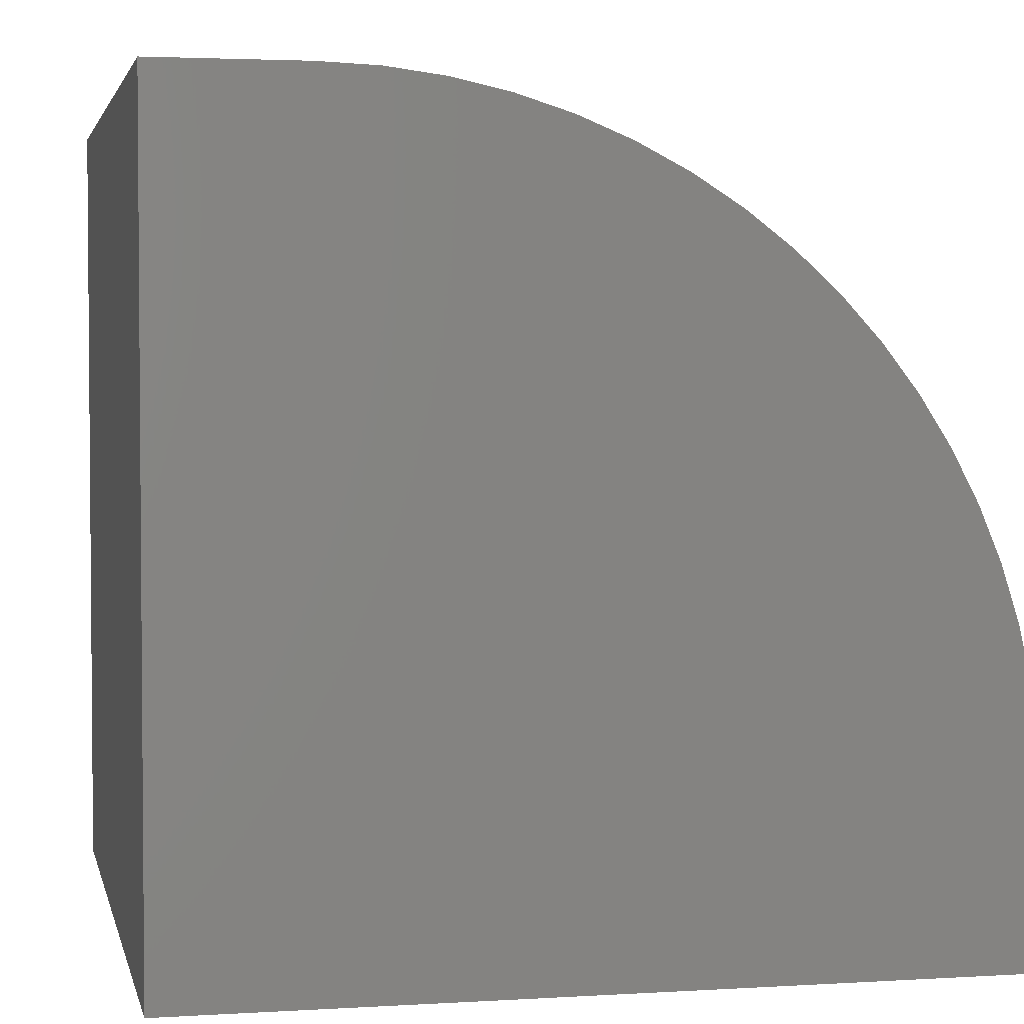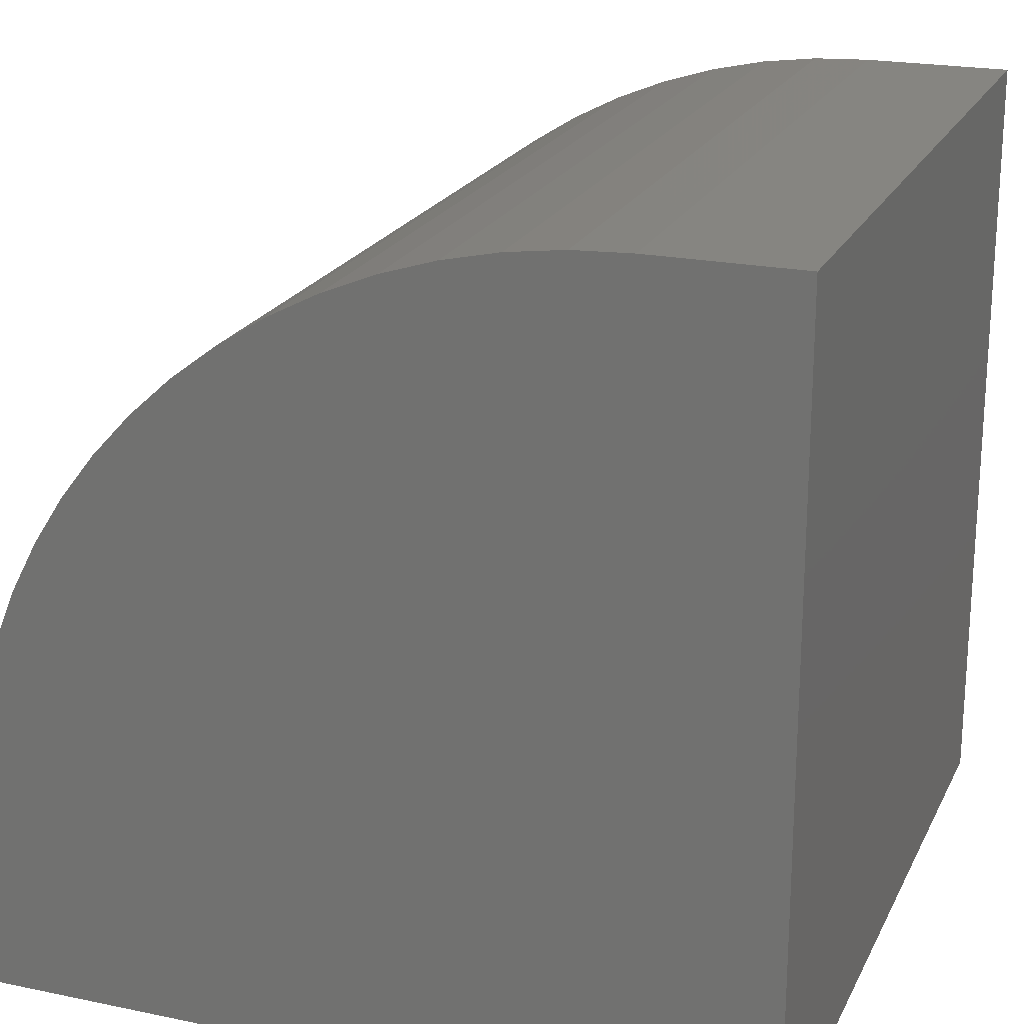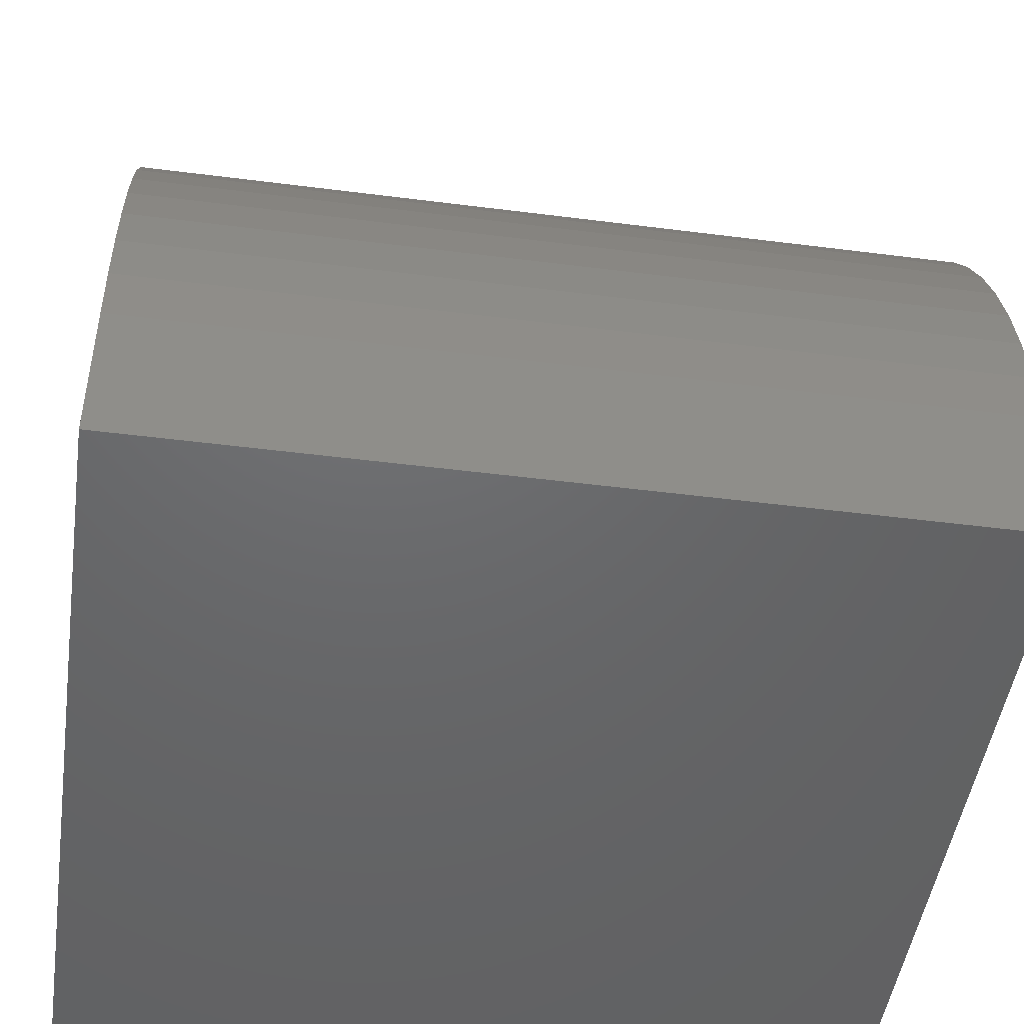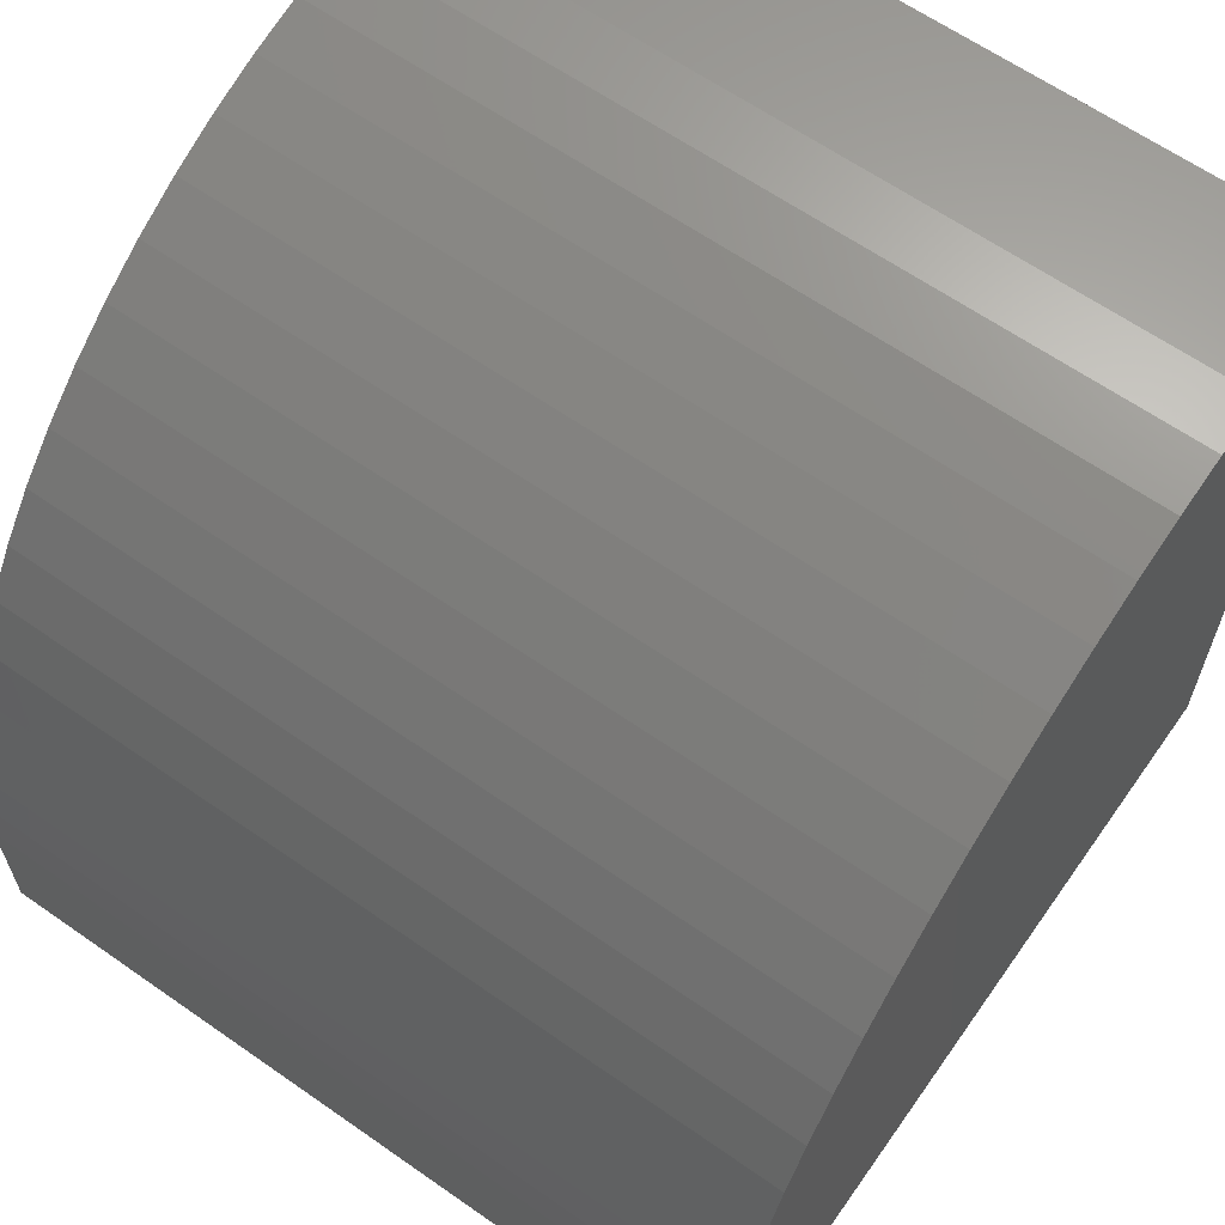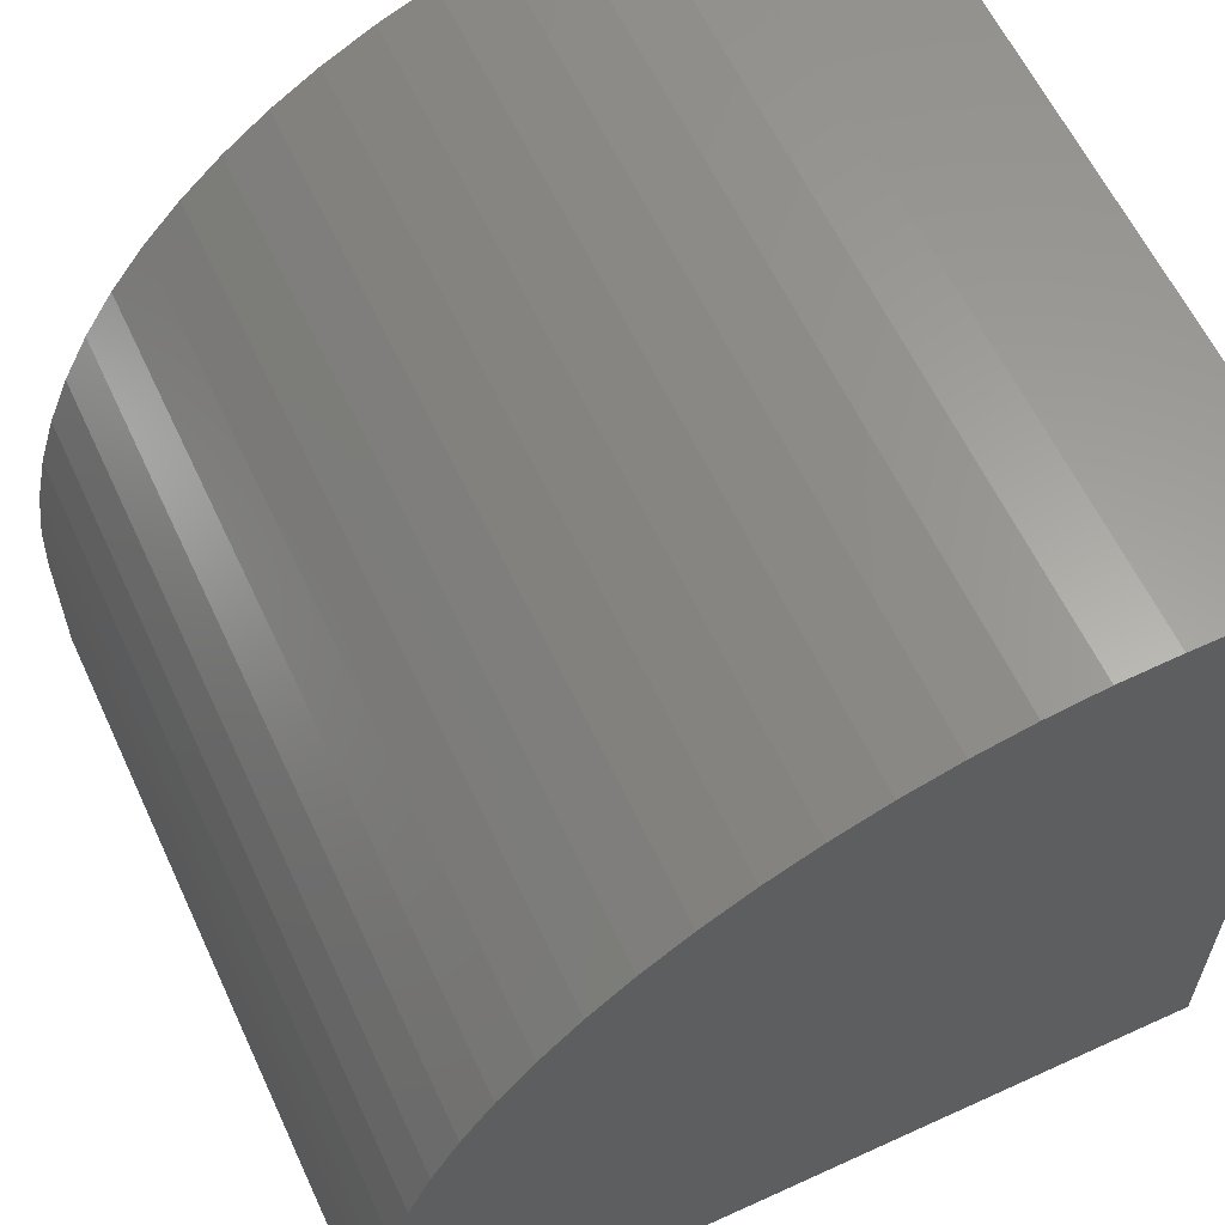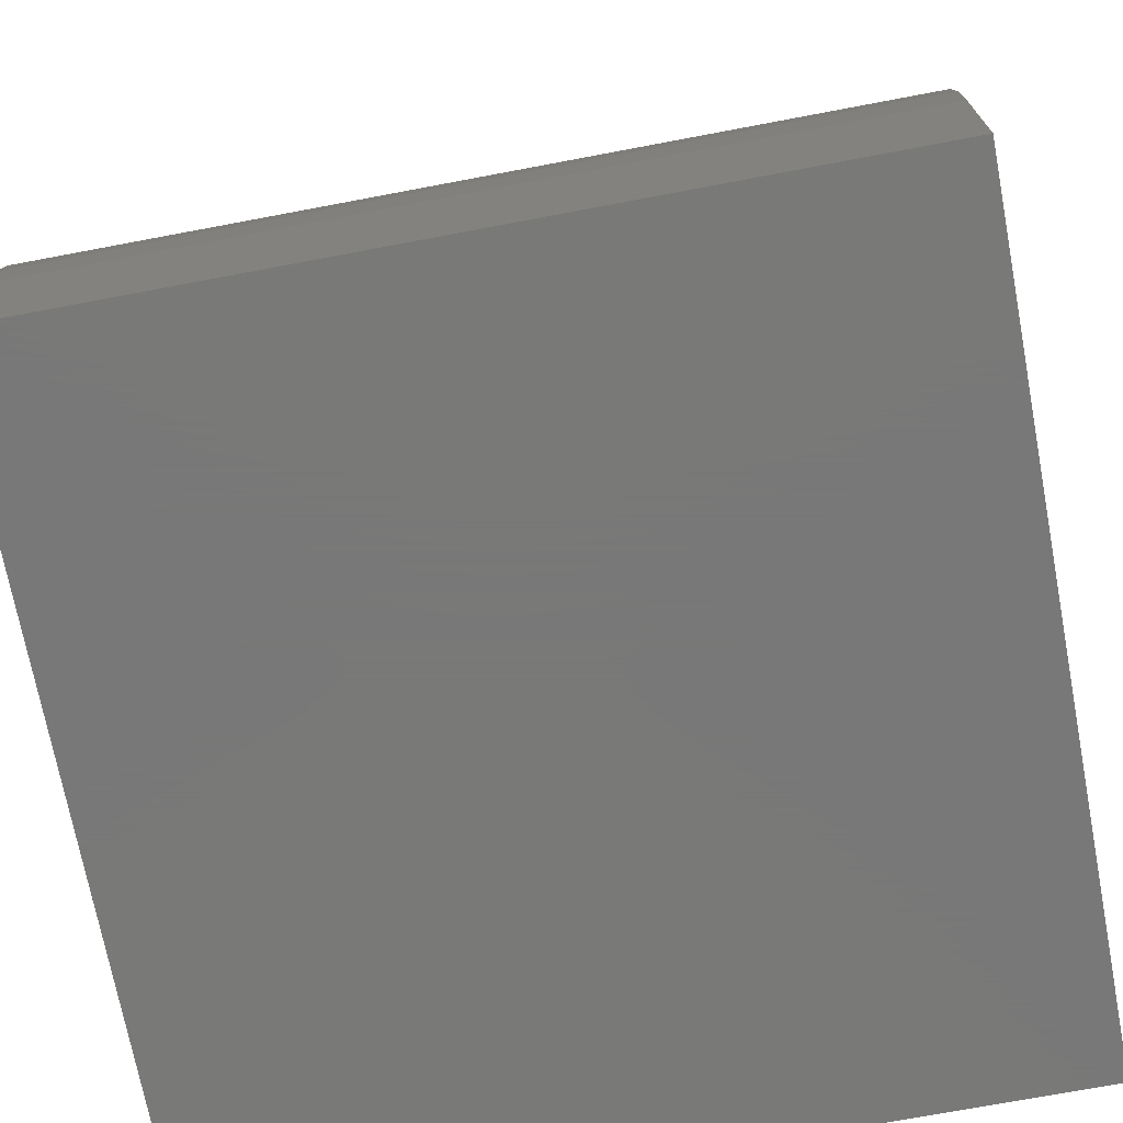
<metadata>
{"format":"stl","ext":"stl","renderer":"f3d","projection":"perspective","resolution":1024,"background":"white","views":[{"elev":3.0,"azim":-102.0,"up":"+Y"},{"elev":21.3,"azim":-69.7,"up":"+Z"},{"elev":-47.6,"azim":-8.2,"up":"+Y"},{"elev":63.6,"azim":-144.8,"up":"+Z"},{"elev":60.8,"azim":-115.0,"up":"+Z"},{"elev":-71.5,"azim":10.7,"up":"+Y"}]}
</metadata>
<code>
# stl→obj: 44 verts, 84 faces
v 0 0 0
v 0 0 10
v 0 1.842 10
v 0 7.61 7.61
v 0 8.091 7.086
v 0 9.876 3.258
v 0 9.969 2.553
v 0 10 1.842
v 0 10 0
v 0 2.553 9.969
v 0 3.258 9.876
v 0 3.953 9.722
v 0 4.632 9.508
v 0 5.29 9.236
v 0 5.921 8.907
v 0 6.521 8.525
v 0 7.086 8.091
v 0 8.525 6.521
v 0 8.907 5.921
v 0 9.236 5.29
v 0 9.508 4.632
v 0 9.722 3.953
v 10 1.842 10
v 10 0 10
v 10 0 0
v 10 8.091 7.086
v 10 7.61 7.61
v 10 10 0
v 10 10 1.842
v 10 9.969 2.553
v 10 9.876 3.258
v 10 9.722 3.953
v 10 9.508 4.632
v 10 9.236 5.29
v 10 8.907 5.921
v 10 8.525 6.521
v 10 7.086 8.091
v 10 6.521 8.525
v 10 5.921 8.907
v 10 5.29 9.236
v 10 4.632 9.508
v 10 3.953 9.722
v 10 3.258 9.876
v 10 2.553 9.969
f 1 2 3
f 1 4 5
f 6 7 1
f 1 7 8
f 1 8 9
f 3 10 1
f 1 10 11
f 1 11 12
f 12 13 1
f 1 13 14
f 1 14 15
f 15 16 1
f 1 16 17
f 1 17 4
f 5 18 1
f 1 18 19
f 1 19 20
f 20 21 1
f 1 21 22
f 1 22 6
f 3 2 23
f 23 2 24
f 23 24 25
f 26 27 25
f 28 29 25
f 25 29 30
f 25 30 31
f 31 32 25
f 25 32 33
f 25 33 34
f 34 35 25
f 25 35 36
f 25 36 26
f 27 37 25
f 25 37 38
f 25 38 39
f 39 40 25
f 25 40 41
f 25 41 42
f 42 43 25
f 25 43 44
f 25 44 23
f 9 28 1
f 1 28 25
f 29 28 8
f 8 28 9
f 25 24 1
f 1 24 2
f 3 23 44
f 3 44 10
f 10 44 43
f 10 43 11
f 11 43 42
f 11 42 12
f 12 42 41
f 12 41 13
f 13 41 40
f 13 40 14
f 14 40 39
f 14 39 15
f 15 39 38
f 15 38 16
f 16 38 37
f 16 37 17
f 17 37 27
f 17 27 4
f 4 27 26
f 4 26 5
f 5 26 36
f 5 36 18
f 18 36 35
f 18 35 19
f 19 35 34
f 19 34 20
f 20 34 33
f 20 33 21
f 21 33 32
f 21 32 22
f 22 32 31
f 22 31 6
f 6 31 30
f 6 30 7
f 7 30 29
f 7 29 8

</code>
